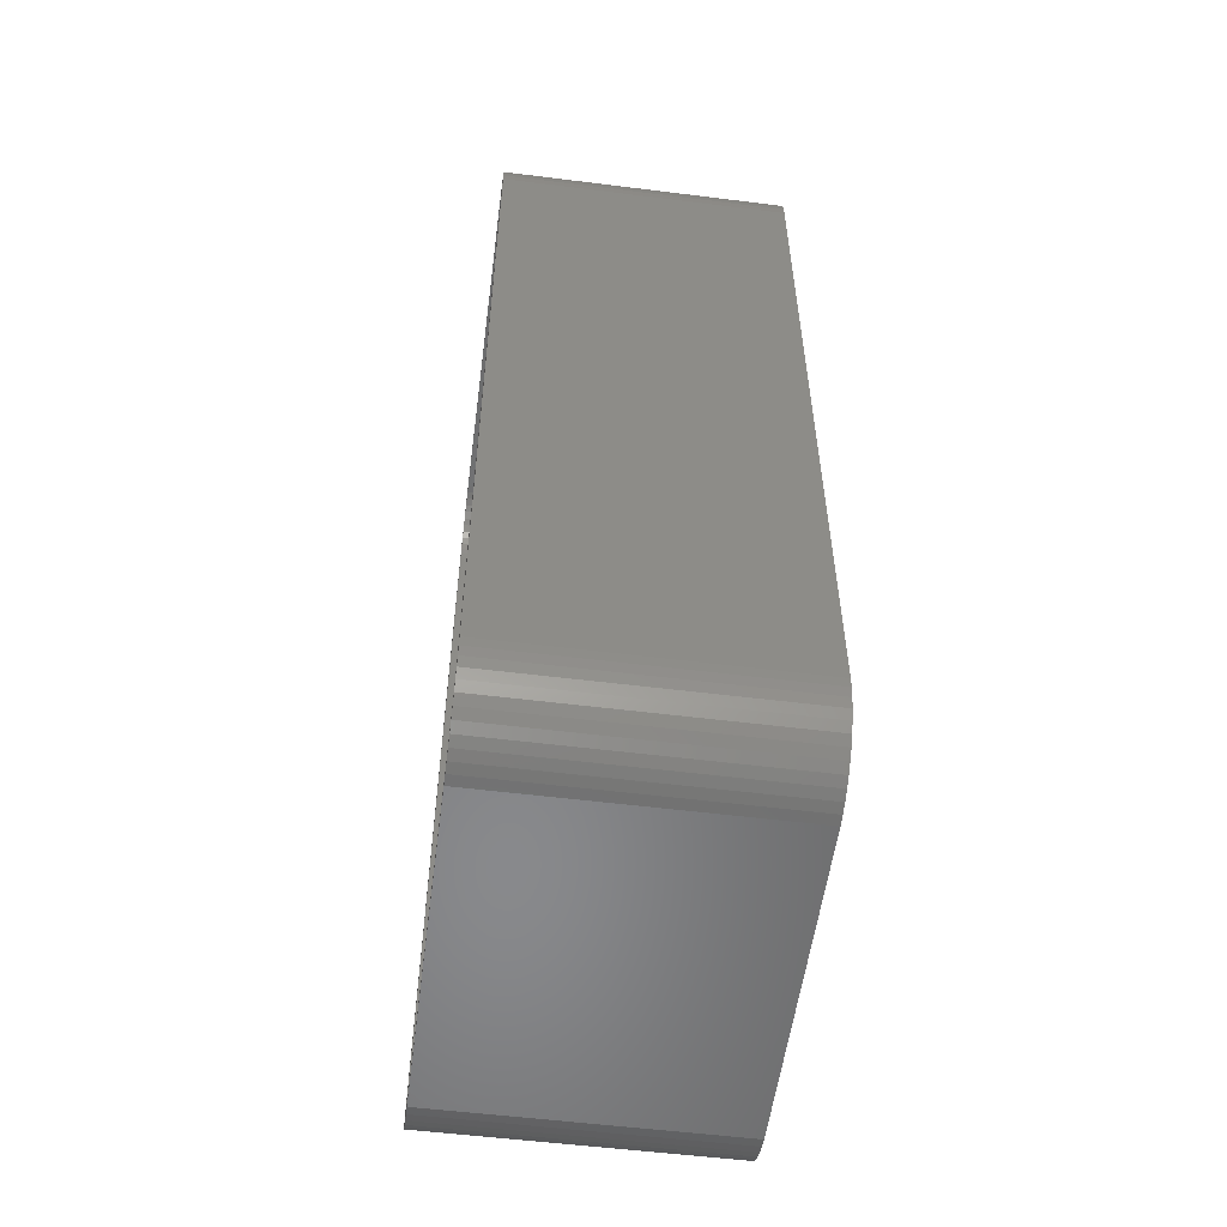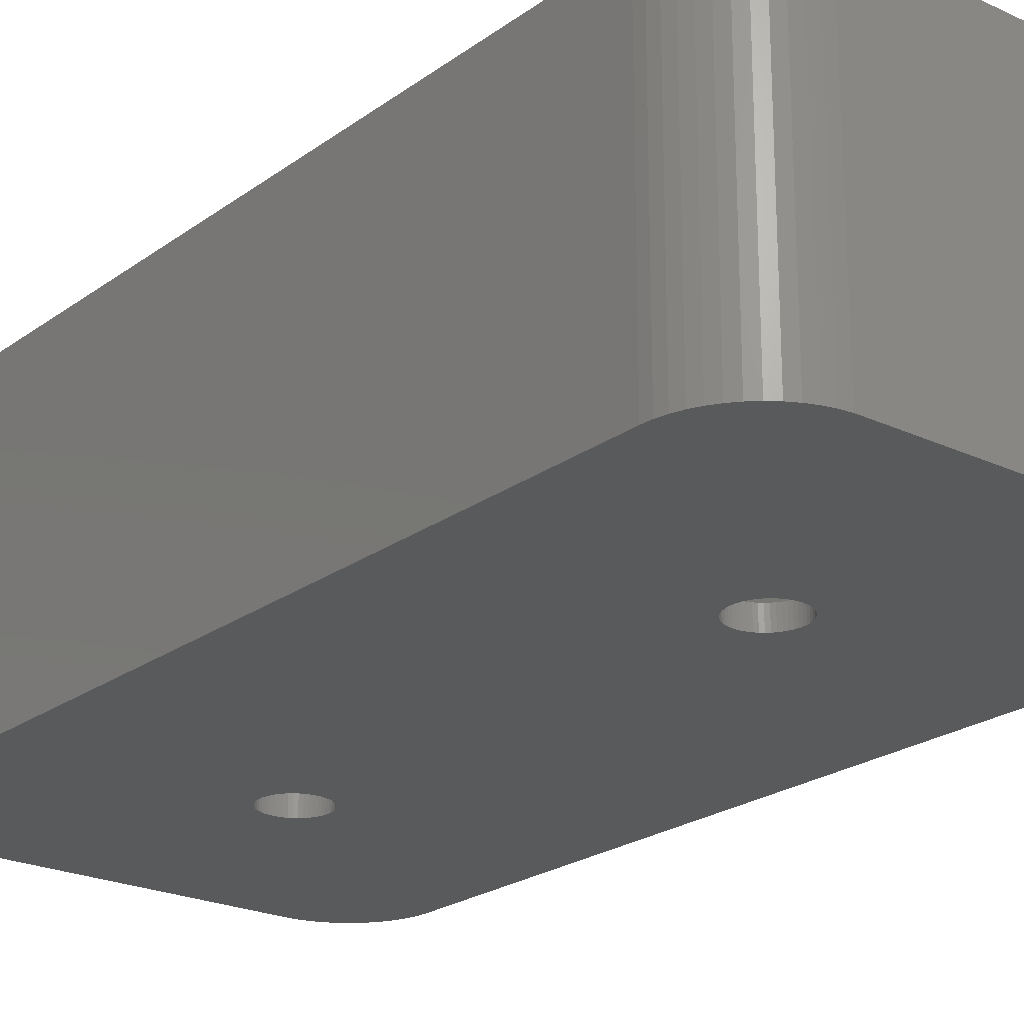
<metadata>
{"format":"stl","ext":"stl","renderer":"f3d","projection":"perspective","resolution":1024,"background":"white","views":[{"elev":-55.3,"azim":82.5,"up":"+Y"},{"elev":-22.6,"azim":141.0,"up":"+Z"}]}
</metadata>
<code>
# stl→obj: 408 verts, 820 faces
v -10.71 28.73 1.2
v -10.24 28.79 18
v -10.71 28.73 18
v -10.24 28.79 1.2
v 10.24 28.79 1.2
v 10.71 28.73 18
v 10.24 28.79 18
v 10.71 28.73 1.2
v -11.17 28.61 1.2
v -11.17 28.61 18
v 10.71 -28.73 1.2
v 10.24 -28.79 18
v 10.71 -28.73 18
v 10.24 -28.79 1.2
v -12.04 28.21 1.2
v -11.62 28.44 18
v -12.04 28.21 18
v -11.62 28.44 1.2
v -13.77 25.48 18
v -13.68 25.95 1.2
v -13.68 25.95 18
v -13.77 25.48 1.2
v 12.42 27.93 1.2
v 12.77 27.6 18
v 12.42 27.93 18
v 12.77 27.6 1.2
v -12.04 -28.21 1.2
v -12.42 -27.93 18
v -12.04 -28.21 18
v -12.42 -27.93 1.2
v 13.8 -25 1.2
v 13.8 25 18
v 13.8 25 1.2
v 13.8 -25 18
v -10.24 -28.79 18
v -10.24 -28.79 1.2
v -13.33 -26.83 18
v -13.53 -26.4 1.2
v -13.53 -26.4 18
v -13.33 -26.83 1.2
v -13.8 -25 18
v -13.8 25 1.2
v -13.8 25 18
v -13.8 -25 1.2
v 11.17 28.61 1.2
v 11.62 28.44 18
v 11.17 28.61 18
v 11.62 28.44 1.2
v 12.04 28.21 18
v 12.04 28.21 1.2
v 13.07 27.23 1.2
v 13.07 27.23 18
v -13.77 -25.48 18
v -13.77 -25.48 1.2
v 15 25 18
v 14.96 25.63 18
v 15 -25 18
v 13.77 25.48 18
v 14.84 26.24 18
v 13.68 25.95 18
v 14.65 26.84 18
v 14.96 -25.63 18
v 13.53 26.4 18
v 14.38 27.41 18
v 13.77 -25.48 18
v 13.33 26.83 18
v 14.05 27.94 18
v 14.84 -26.24 18
v 13.68 -25.95 18
v 13.64 28.42 18
v 13.19 28.85 18
v 12.68 29.22 18
v 12.13 29.52 18
v 11.55 29.76 18
v 10.94 29.91 18
v 10.31 29.99 18
v -10.31 29.99 18
v -10.94 29.91 18
v -11.55 29.76 18
v -12.13 29.52 18
v -12.68 29.22 18
v -12.42 27.93 18
v -13.19 28.85 18
v -12.77 27.6 18
v -13.64 28.42 18
v -13.07 27.23 18
v -14.05 27.94 18
v -13.33 26.83 18
v -14.38 27.41 18
v -13.53 26.4 18
v -14.65 26.84 18
v -14.84 26.24 18
v 14.65 -26.84 18
v 13.53 -26.4 18
v 14.38 -27.41 18
v 13.33 -26.83 18
v 14.05 -27.94 18
v 13.07 -27.23 18
v 13.64 -28.42 18
v 12.77 -27.6 18
v 13.19 -28.85 18
v 12.42 -27.93 18
v 12.68 -29.22 18
v 12.04 -28.21 18
v 12.13 -29.52 18
v 11.62 -28.44 18
v 11.55 -29.76 18
v 11.17 -28.61 18
v 10.94 -29.91 18
v 10.31 -29.99 18
v -10.31 -29.99 18
v -10.71 -28.73 18
v -10.94 -29.91 18
v -11.17 -28.61 18
v -11.55 -29.76 18
v -11.62 -28.44 18
v -12.13 -29.52 18
v -12.68 -29.22 18
v -13.19 -28.85 18
v -12.77 -27.6 18
v -13.64 -28.42 18
v -13.07 -27.23 18
v -14.05 -27.94 18
v -14.38 -27.41 18
v -14.65 -26.84 18
v -13.68 -25.95 18
v -14.84 -26.24 18
v -14.96 -25.63 18
v -15 25 18
v -15 -25 18
v -14.96 25.63 18
v 1.674 14.34 1.2
v 1.743 14.55 1.2
v 1.786 -14.77 1.2
v 1.8 -15 1.2
v 1.577 14.13 1.2
v 1.743 -14.55 1.2
v 1.674 -14.34 1.2
v 1.577 -14.13 1.2
v 1.456 13.94 1.2
v 1.456 -13.94 1.2
v 1.312 13.77 1.2
v 1.312 -13.77 1.2
v 1.147 13.61 1.2
v 1.147 -13.61 1.2
v 0.9645 13.48 1.2
v 0.9645 -13.48 1.2
v 0.7664 13.37 1.2
v 0.7664 -13.37 1.2
v 0.5562 13.29 1.2
v 0.5562 -13.29 1.2
v 0.3373 13.23 1.2
v 0.3373 -13.23 1.2
v 0.113 13.2 1.2
v 0.113 -13.2 1.2
v -0.113 13.2 1.2
v -0.113 -13.2 1.2
v -0.3373 13.23 1.2
v -0.3373 -13.23 1.2
v -0.5562 13.29 1.2
v -0.5562 -13.29 1.2
v -0.7664 13.37 1.2
v -0.7664 -13.37 1.2
v -0.9645 13.48 1.2
v -0.9645 -13.48 1.2
v -1.147 13.61 1.2
v -1.147 -13.61 1.2
v -1.312 13.77 1.2
v -1.312 -13.77 1.2
v -1.456 13.94 1.2
v -1.456 -13.94 1.2
v -1.577 14.13 1.2
v -1.577 -14.13 1.2
v -1.674 14.34 1.2
v -1.743 14.55 1.2
v -1.786 14.77 1.2
v -1.674 -14.34 1.2
v -1.8 15 1.2
v -1.743 -14.55 1.2
v 13.77 25.48 1.2
v 1.786 14.77 1.2
v 1.8 15 1.2
v 13.68 25.95 1.2
v 13.53 26.4 1.2
v 1.786 -15.23 1.2
v 13.33 26.83 1.2
v 1.743 -15.45 1.2
v 1.674 -15.66 1.2
v 1.577 -15.87 1.2
v 1.456 -16.06 1.2
v 1.312 -16.23 1.2
v 13.77 -25.48 1.2
v 13.68 -25.95 1.2
v 1.312 16.23 1.2
v 13.53 -26.4 1.2
v 13.33 -26.83 1.2
v 13.07 -27.23 1.2
v 1.786 15.23 1.2
v 1.743 15.45 1.2
v 1.674 15.66 1.2
v 1.577 15.87 1.2
v 1.456 16.06 1.2
v 1.147 16.39 1.2
v 0.9645 16.52 1.2
v 0.7664 16.63 1.2
v 0.5562 16.71 1.2
v 0.3373 16.77 1.2
v 0.113 16.8 1.2
v -0.113 16.8 1.2
v -0.3373 16.77 1.2
v -0.5562 16.71 1.2
v -0.7664 16.63 1.2
v -0.9645 16.52 1.2
v -1.147 16.39 1.2
v -1.786 15.23 1.2
v -1.743 15.45 1.2
v -1.674 15.66 1.2
v -1.577 15.87 1.2
v -1.456 16.06 1.2
v -1.312 16.23 1.2
v 12.77 -27.6 1.2
v 12.42 -27.93 1.2
v 12.04 -28.21 1.2
v 11.62 -28.44 1.2
v 11.17 -28.61 1.2
v 1.147 -16.39 1.2
v 0.9645 -16.52 1.2
v 0.7664 -16.63 1.2
v 0.5562 -16.71 1.2
v 0.3373 -16.77 1.2
v 0.113 -16.8 1.2
v -0.113 -16.8 1.2
v -0.3373 -16.77 1.2
v -0.5562 -16.71 1.2
v -0.7664 -16.63 1.2
v -0.9645 -16.52 1.2
v -1.147 -16.39 1.2
v -1.312 -16.23 1.2
v -1.786 -14.77 1.2
v -1.8 -15 1.2
v -1.456 -16.06 1.2
v -1.577 -15.87 1.2
v -1.674 -15.66 1.2
v -1.743 -15.45 1.2
v -1.786 -15.23 1.2
v -10.71 -28.73 1.2
v -11.17 -28.61 1.2
v -12.42 27.93 1.2
v -11.62 -28.44 1.2
v -12.77 27.6 1.2
v -13.07 27.23 1.2
v -13.33 26.83 1.2
v -12.77 -27.6 1.2
v -13.53 26.4 1.2
v -13.07 -27.23 1.2
v -13.68 -25.95 1.2
v 1.8 -15 0
v 1.786 -14.77 0
v -1.786 -14.77 0
v -1.8 -15 0
v -0.113 -13.2 0
v 0.113 -13.2 0
v 0.113 -16.8 0
v -0.113 -16.8 0
v 1.147 -13.61 0
v 1.312 -13.77 0
v -1.312 -13.77 0
v -1.147 -13.61 0
v -0.7664 -13.37 0
v -0.5562 -13.29 0
v 1.674 -14.34 0
v 1.577 -14.13 0
v 1.743 -14.55 0
v 0.5562 -13.29 0
v 0.7664 -13.37 0
v 0.3373 -13.23 0
v 0.9645 -13.48 0
v -1.577 -14.13 0
v -1.674 -14.34 0
v -1.456 -13.94 0
v -1.743 -14.55 0
v -0.9645 -13.48 0
v -0.3373 -13.23 0
v 1.674 -15.66 0
v 1.743 -15.45 0
v 0.3373 -16.77 0
v 1.456 -13.94 0
v 1.312 -16.23 0
v 1.147 -16.39 0
v 1.786 -15.23 0
v 15 -25 0
v 15 25 0
v 1.786 14.77 0
v 1.8 15 0
v 1.743 14.55 0
v 1.674 14.34 0
v 1.577 14.13 0
v 1.456 13.94 0
v 1.312 13.77 0
v 1.147 13.61 0
v 0.9645 13.48 0
v 0.7664 13.37 0
v 0.5562 13.29 0
v 0.3373 13.23 0
v 0.113 13.2 0
v -0.113 13.2 0
v -0.3373 13.23 0
v -0.5562 13.29 0
v -0.7664 13.37 0
v -0.9645 13.48 0
v -1.147 13.61 0
v -1.312 13.77 0
v -1.456 13.94 0
v -1.577 14.13 0
v -15 -25 0
v -15 25 0
v -1.674 14.34 0
v -1.743 14.55 0
v 10.31 -29.99 0
v 14.96 -25.63 0
v 14.84 -26.24 0
v 14.65 -26.84 0
v 1.786 15.23 0
v 14.38 -27.41 0
v 1.743 15.45 0
v 14.05 -27.94 0
v 1.674 15.66 0
v 13.64 -28.42 0
v 1.577 15.87 0
v 13.19 -28.85 0
v 1.456 16.06 0
v 12.68 -29.22 0
v 1.312 16.23 0
v 12.13 -29.52 0
v 10.31 29.99 0
v 11.55 -29.76 0
v 14.96 25.63 0
v 10.94 -29.91 0
v 14.84 26.24 0
v 14.65 26.84 0
v 14.38 27.41 0
v 14.05 27.94 0
v 1.577 -15.87 0
v 1.456 -16.06 0
v 0.9645 -16.52 0
v 0.7664 -16.63 0
v 0.5562 -16.71 0
v -10.31 -29.99 0
v -0.3373 -16.77 0
v -0.5562 -16.71 0
v -0.7664 -16.63 0
v -0.9645 -16.52 0
v -1.147 -16.39 0
v -1.786 -15.23 0
v -1.743 -15.45 0
v -1.674 -15.66 0
v -1.577 -15.87 0
v -1.456 -16.06 0
v -1.312 -16.23 0
v 13.64 28.42 0
v 13.19 28.85 0
v 12.68 29.22 0
v 12.13 29.52 0
v 11.55 29.76 0
v 10.94 29.91 0
v 1.147 16.39 0
v 0.9645 16.52 0
v 0.7664 16.63 0
v 0.5562 16.71 0
v 0.3373 16.77 0
v 0.113 16.8 0
v -0.113 16.8 0
v -10.31 29.99 0
v -0.3373 16.77 0
v -0.5562 16.71 0
v -0.7664 16.63 0
v -0.9645 16.52 0
v -1.147 16.39 0
v -1.312 16.23 0
v -1.786 14.77 0
v -1.456 16.06 0
v -1.577 15.87 0
v -1.674 15.66 0
v -1.743 15.45 0
v -1.786 15.23 0
v -1.8 15 0
v -10.94 -29.91 0
v -11.55 -29.76 0
v -12.13 -29.52 0
v -10.94 29.91 0
v -12.68 -29.22 0
v -11.55 29.76 0
v -13.19 -28.85 0
v -12.13 29.52 0
v -13.64 -28.42 0
v -12.68 29.22 0
v -14.05 -27.94 0
v -13.19 28.85 0
v -14.38 -27.41 0
v -13.64 28.42 0
v -14.65 -26.84 0
v -14.05 27.94 0
v -14.84 -26.24 0
v -14.38 27.41 0
v -14.96 -25.63 0
v -14.65 26.84 0
v -14.84 26.24 0
v -14.96 25.63 0
f 1 2 3
f 2 1 4
f 5 6 7
f 6 5 8
f 9 3 10
f 3 9 1
f 4 7 2
f 7 4 5
f 11 12 13
f 12 11 14
f 15 16 17
f 16 15 18
f 19 20 21
f 20 19 22
f 23 24 25
f 24 23 26
f 27 28 29
f 28 27 30
f 31 32 33
f 32 31 34
f 14 35 12
f 35 14 36
f 37 38 39
f 38 37 40
f 41 42 43
f 42 41 44
f 43 22 19
f 22 43 42
f 45 46 47
f 46 45 48
f 48 49 46
f 49 48 50
f 51 24 26
f 24 51 52
f 53 44 41
f 44 53 54
f 32 55 56
f 55 32 57
f 58 56 59
f 34 57 32
f 60 59 61
f 57 34 62
f 63 61 64
f 65 62 34
f 66 64 67
f 62 65 68
f 69 68 65
f 56 58 32
f 59 60 58
f 52 67 70
f 61 63 60
f 64 66 63
f 24 70 71
f 67 52 66
f 70 24 52
f 25 71 72
f 71 25 24
f 49 72 73
f 72 49 25
f 73 46 49
f 74 46 73
f 74 47 46
f 75 47 74
f 75 6 47
f 76 6 75
f 76 7 6
f 76 2 7
f 77 2 76
f 77 3 2
f 78 3 77
f 78 10 3
f 79 10 78
f 79 16 10
f 80 16 79
f 16 80 17
f 81 17 80
f 17 81 82
f 83 82 81
f 82 83 84
f 85 84 83
f 84 85 86
f 87 86 85
f 86 87 88
f 89 88 87
f 88 89 90
f 91 90 89
f 92 21 91
f 90 91 21
f 68 69 93
f 94 93 69
f 93 94 95
f 96 95 94
f 95 96 97
f 98 97 96
f 97 98 99
f 100 99 98
f 99 100 101
f 102 101 100
f 101 102 103
f 104 103 102
f 103 104 105
f 106 105 104
f 106 107 105
f 108 107 106
f 108 109 107
f 13 109 108
f 13 110 109
f 12 110 13
f 35 110 12
f 35 111 110
f 112 111 35
f 112 113 111
f 114 113 112
f 114 115 113
f 116 115 114
f 117 116 29
f 116 117 115
f 118 29 28
f 29 118 117
f 119 28 120
f 121 120 122
f 28 119 118
f 123 122 37
f 124 37 39
f 120 121 119
f 125 39 126
f 127 126 53
f 128 53 41
f 122 123 121
f 43 129 41
f 21 92 19
f 130 41 129
f 131 19 92
f 128 41 130
f 19 131 43
f 37 124 123
f 43 131 129
f 39 125 124
f 126 127 125
f 53 128 127
f 132 33 133
f 31 134 135
f 136 33 132
f 31 137 134
f 33 136 31
f 31 138 137
f 139 31 136
f 31 139 138
f 140 139 136
f 140 141 139
f 142 141 140
f 142 143 141
f 144 143 142
f 144 145 143
f 146 145 144
f 146 147 145
f 148 147 146
f 148 149 147
f 150 149 148
f 150 151 149
f 152 151 150
f 152 153 151
f 154 153 152
f 154 155 153
f 156 155 154
f 156 157 155
f 158 157 156
f 158 159 157
f 160 159 158
f 160 161 159
f 162 161 160
f 162 163 161
f 164 163 162
f 164 165 163
f 166 165 164
f 166 167 165
f 168 167 166
f 168 169 167
f 170 169 168
f 170 171 169
f 172 171 170
f 172 173 171
f 42 172 174
f 172 42 173
f 42 174 175
f 44 173 42
f 42 175 176
f 173 44 177
f 42 176 178
f 177 44 179
f 5 33 180
f 181 33 182
f 5 180 183
f 133 33 181
f 5 183 184
f 185 31 135
f 5 184 186
f 187 31 185
f 5 186 51
f 188 31 187
f 5 51 26
f 189 31 188
f 5 26 23
f 190 31 189
f 5 23 50
f 191 31 190
f 5 50 48
f 14 31 191
f 5 48 45
f 31 14 192
f 5 45 8
f 192 14 193
f 33 5 194
f 195 14 196
f 196 14 197
f 33 198 182
f 33 199 198
f 33 200 199
f 33 201 200
f 33 202 201
f 33 194 202
f 5 203 194
f 5 204 203
f 5 205 204
f 5 206 205
f 5 207 206
f 5 208 207
f 5 209 208
f 4 209 5
f 209 4 210
f 210 4 211
f 211 4 212
f 212 4 213
f 213 4 214
f 215 42 178
f 216 42 215
f 217 42 216
f 218 42 217
f 219 42 218
f 220 42 219
f 42 220 4
f 214 4 220
f 197 14 221
f 221 14 222
f 223 14 224
f 224 14 225
f 225 14 11
f 222 14 223
f 193 14 195
f 226 14 191
f 227 14 226
f 228 14 227
f 229 14 228
f 230 14 229
f 231 14 230
f 232 14 231
f 36 232 233
f 36 233 234
f 36 234 235
f 36 235 236
f 36 236 237
f 36 237 238
f 179 44 239
f 239 44 240
f 232 36 14
f 44 238 241
f 44 241 242
f 44 242 243
f 44 243 244
f 240 44 245
f 42 4 1
f 245 44 244
f 42 1 9
f 238 44 36
f 42 9 18
f 36 44 246
f 42 18 15
f 246 44 247
f 42 15 248
f 247 44 249
f 42 248 250
f 249 44 27
f 42 250 251
f 27 44 30
f 42 251 252
f 30 44 253
f 42 252 254
f 253 44 255
f 42 254 20
f 255 44 40
f 42 20 22
f 40 44 38
f 38 44 256
f 256 44 54
f 18 10 16
f 10 18 9
f 250 82 84
f 82 250 248
f 90 252 88
f 252 90 254
f 88 251 86
f 251 88 252
f 86 250 84
f 250 86 251
f 8 47 6
f 47 8 45
f 50 25 49
f 25 50 23
f 30 120 28
f 120 30 253
f 246 114 112
f 114 246 247
f 197 96 196
f 96 197 98
f 183 63 184
f 63 183 60
f 33 58 180
f 58 33 32
f 126 54 53
f 54 126 256
f 248 17 82
f 17 248 15
f 21 254 90
f 254 21 20
f 122 40 37
f 40 122 255
f 120 255 122
f 255 120 253
f 249 29 116
f 29 249 27
f 36 112 35
f 112 36 246
f 195 69 193
f 69 195 94
f 192 34 31
f 34 192 65
f 222 104 102
f 104 222 223
f 225 13 108
f 13 225 11
f 221 102 100
f 102 221 222
f 221 98 197
f 98 221 100
f 196 94 195
f 94 196 96
f 180 60 183
f 60 180 58
f 186 52 51
f 52 186 66
f 184 66 186
f 66 184 63
f 39 256 126
f 256 39 38
f 247 116 114
f 116 247 249
f 193 65 192
f 65 193 69
f 224 108 106
f 108 224 225
f 223 106 104
f 106 223 224
f 257 134 258
f 134 257 135
f 240 259 239
f 259 240 260
f 261 155 157
f 155 261 262
f 263 232 231
f 232 263 264
f 265 143 145
f 143 265 266
f 267 167 169
f 167 267 268
f 269 161 163
f 161 269 270
f 271 139 272
f 139 271 138
f 258 137 273
f 137 258 134
f 274 149 151
f 149 274 275
f 276 151 153
f 151 276 274
f 277 145 147
f 145 277 265
f 177 278 173
f 278 177 279
f 173 280 171
f 280 173 278
f 179 279 177
f 279 179 281
f 268 165 167
f 165 268 282
f 270 159 161
f 159 270 283
f 284 187 285
f 187 284 188
f 286 231 230
f 231 286 263
f 273 138 271
f 138 273 137
f 287 143 266
f 143 287 141
f 272 141 287
f 141 272 139
f 262 153 155
f 153 262 276
f 239 281 179
f 281 239 259
f 283 157 159
f 157 283 261
f 288 226 191
f 226 288 289
f 285 185 290
f 185 285 187
f 271 291 273
f 292 293 294
f 272 291 271
f 292 295 293
f 291 272 292
f 292 296 295
f 297 292 272
f 292 297 296
f 287 297 272
f 287 298 297
f 266 298 287
f 266 299 298
f 265 299 266
f 265 300 299
f 277 300 265
f 277 301 300
f 275 301 277
f 275 302 301
f 274 302 275
f 274 303 302
f 276 303 274
f 276 304 303
f 262 304 276
f 262 305 304
f 261 305 262
f 261 306 305
f 283 306 261
f 283 307 306
f 270 307 283
f 270 308 307
f 269 308 270
f 269 309 308
f 282 309 269
f 282 310 309
f 268 310 282
f 268 311 310
f 267 311 268
f 267 312 311
f 280 312 267
f 280 313 312
f 278 313 280
f 278 314 313
f 315 278 279
f 278 315 314
f 315 279 281
f 316 314 315
f 315 281 259
f 314 316 317
f 315 259 260
f 317 316 318
f 319 291 320
f 258 291 257
f 319 320 321
f 273 291 258
f 319 321 322
f 323 292 294
f 319 322 324
f 325 292 323
f 319 324 326
f 327 292 325
f 319 326 328
f 329 292 327
f 319 328 330
f 331 292 329
f 319 330 332
f 333 292 331
f 319 332 334
f 335 292 333
f 319 334 336
f 292 335 337
f 319 336 338
f 337 335 339
f 291 319 288
f 339 335 340
f 341 335 342
f 291 290 257
f 291 285 290
f 291 284 285
f 291 343 284
f 291 344 343
f 291 288 344
f 319 289 288
f 319 345 289
f 319 346 345
f 319 347 346
f 319 286 347
f 319 263 286
f 319 264 263
f 348 264 319
f 264 348 349
f 349 348 350
f 350 348 351
f 351 348 352
f 352 348 353
f 354 315 260
f 355 315 354
f 356 315 355
f 357 315 356
f 358 315 357
f 359 315 358
f 315 359 348
f 353 348 359
f 342 335 360
f 360 335 361
f 361 335 362
f 363 335 364
f 364 335 365
f 362 335 363
f 340 335 341
f 366 335 333
f 367 335 366
f 368 335 367
f 369 335 368
f 370 335 369
f 371 335 370
f 372 335 371
f 373 372 374
f 373 374 375
f 373 375 376
f 373 376 377
f 373 377 378
f 373 378 379
f 318 316 380
f 372 373 335
f 316 379 381
f 316 381 382
f 316 382 383
f 316 383 384
f 316 384 385
f 380 316 386
f 315 348 387
f 386 316 385
f 315 387 388
f 379 316 373
f 315 388 389
f 373 316 390
f 315 389 391
f 390 316 392
f 315 391 393
f 392 316 394
f 315 393 395
f 394 316 396
f 315 395 397
f 396 316 398
f 315 397 399
f 398 316 400
f 315 399 401
f 400 316 402
f 315 401 403
f 402 316 404
f 315 403 405
f 404 316 406
f 406 316 407
f 407 316 408
f 346 229 228
f 229 346 347
f 275 147 149
f 147 275 277
f 171 267 169
f 267 171 280
f 282 163 165
f 163 282 269
f 345 228 227
f 228 345 346
f 343 188 284
f 188 343 189
f 288 190 344
f 190 288 191
f 290 135 257
f 135 290 185
f 350 235 234
f 235 350 351
f 349 234 233
f 234 349 350
f 238 358 241
f 358 238 359
f 243 355 244
f 355 243 356
f 347 230 229
f 230 347 286
f 289 227 226
f 227 289 345
f 344 189 343
f 189 344 190
f 264 233 232
f 233 264 349
f 352 237 236
f 237 352 353
f 353 238 237
f 238 353 359
f 244 354 245
f 354 244 355
f 245 260 240
f 260 245 354
f 351 236 235
f 236 351 352
f 241 357 242
f 357 241 358
f 242 356 243
f 356 242 357
f 329 202 331
f 202 329 201
f 369 205 206
f 205 369 368
f 377 212 213
f 212 377 376
f 216 383 217
f 383 216 384
f 295 181 293
f 181 295 133
f 366 194 203
f 194 366 333
f 372 208 209
f 208 372 371
f 367 203 204
f 203 367 366
f 176 386 178
f 386 176 380
f 218 381 219
f 381 218 382
f 378 213 214
f 213 378 377
f 375 210 211
f 210 375 374
f 294 198 323
f 198 294 182
f 300 146 144
f 146 300 301
f 296 133 295
f 133 296 132
f 310 166 164
f 166 310 311
f 331 194 333
f 194 331 202
f 374 209 210
f 209 374 372
f 370 206 207
f 206 370 369
f 371 207 208
f 207 371 370
f 368 204 205
f 204 368 367
f 215 384 216
f 384 215 385
f 178 385 215
f 385 178 386
f 217 382 218
f 382 217 383
f 376 211 212
f 211 376 375
f 379 214 220
f 214 379 378
f 219 379 220
f 379 219 381
f 293 182 294
f 182 293 181
f 298 136 297
f 136 298 140
f 304 154 152
f 154 304 305
f 175 380 176
f 380 175 318
f 311 168 166
f 168 311 312
f 303 152 150
f 152 303 304
f 327 201 329
f 201 327 200
f 325 200 327
f 200 325 199
f 323 199 325
f 199 323 198
f 299 140 298
f 140 299 142
f 309 164 162
f 164 309 310
f 306 158 156
f 158 306 307
f 307 160 158
f 160 307 308
f 172 317 174
f 317 172 314
f 174 318 175
f 318 174 317
f 301 148 146
f 148 301 302
f 302 150 148
f 150 302 303
f 299 144 142
f 144 299 300
f 297 132 296
f 132 297 136
f 168 313 170
f 313 168 312
f 170 314 172
f 314 170 313
f 308 162 160
f 162 308 309
f 305 156 154
f 156 305 306
f 315 129 316
f 129 315 130
f 405 130 315
f 130 405 128
f 316 131 408
f 131 316 129
f 57 292 55
f 292 57 291
f 67 360 70
f 360 67 342
f 348 110 111
f 110 348 319
f 97 324 95
f 324 97 326
f 335 77 76
f 77 335 373
f 391 117 118
f 117 391 389
f 389 115 117
f 115 389 388
f 395 119 121
f 119 395 393
f 336 105 107
f 105 336 334
f 62 291 57
f 291 62 320
f 59 340 61
f 340 59 339
f 365 76 75
f 76 365 335
f 407 91 406
f 91 407 92
f 401 127 403
f 127 401 125
f 395 123 397
f 123 395 121
f 399 125 401
f 125 399 124
f 388 113 115
f 113 388 387
f 393 118 119
f 118 393 391
f 95 322 93
f 322 95 324
f 56 339 59
f 339 56 337
f 55 337 56
f 337 55 292
f 64 342 67
f 342 64 341
f 61 341 64
f 341 61 340
f 362 73 72
f 73 362 363
f 360 71 70
f 71 360 361
f 363 74 73
f 74 363 364
f 408 92 407
f 92 408 131
f 402 85 400
f 85 402 87
f 404 87 402
f 87 404 89
f 398 85 83
f 85 398 400
f 406 89 404
f 89 406 91
f 396 83 81
f 83 396 398
f 403 128 405
f 128 403 127
f 397 124 399
f 124 397 123
f 387 111 113
f 111 387 348
f 93 321 68
f 321 93 322
f 68 320 62
f 320 68 321
f 99 326 97
f 326 99 328
f 330 99 101
f 99 330 328
f 361 72 71
f 72 361 362
f 364 75 74
f 75 364 365
f 390 79 78
f 79 390 392
f 373 78 77
f 78 373 390
f 392 80 79
f 80 392 394
f 394 81 80
f 81 394 396
f 319 109 110
f 109 319 338
f 338 107 109
f 107 338 336
f 334 103 105
f 103 334 332
f 332 101 103
f 101 332 330

</code>
